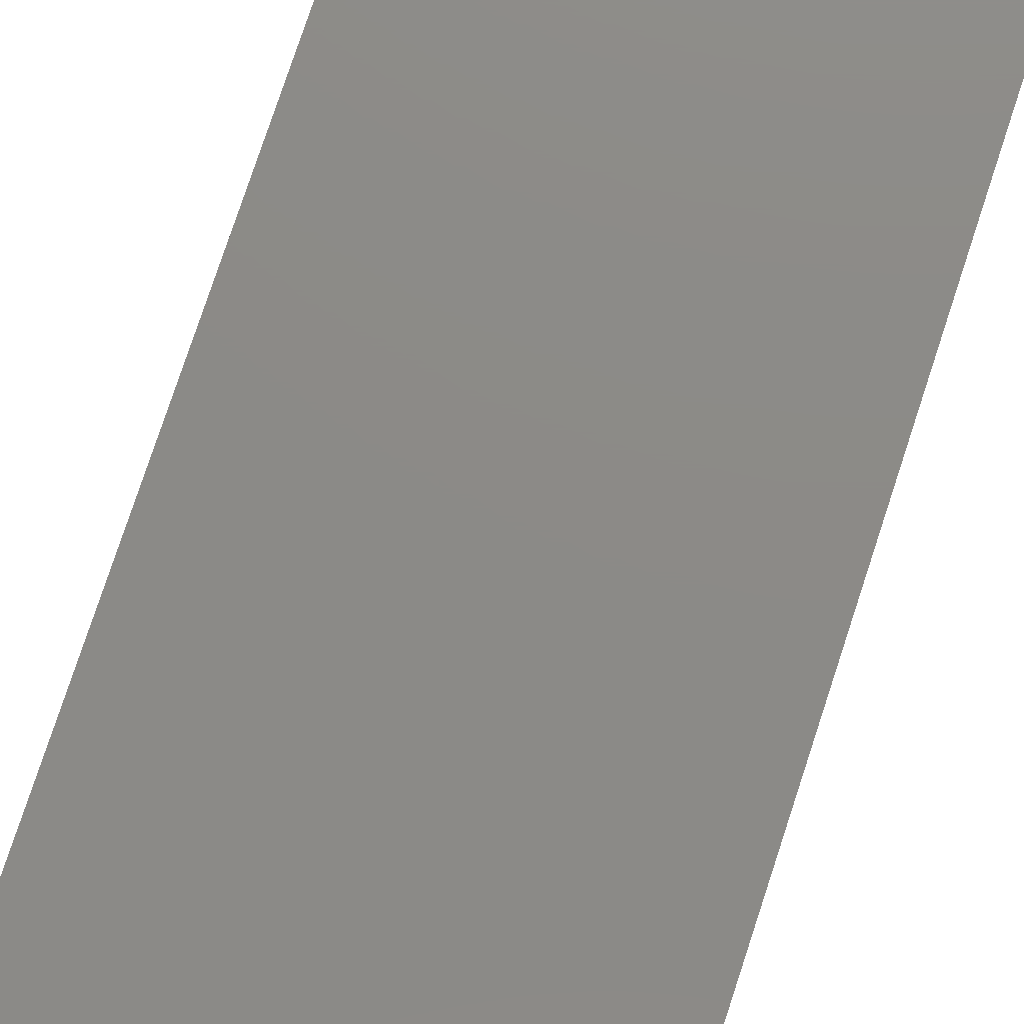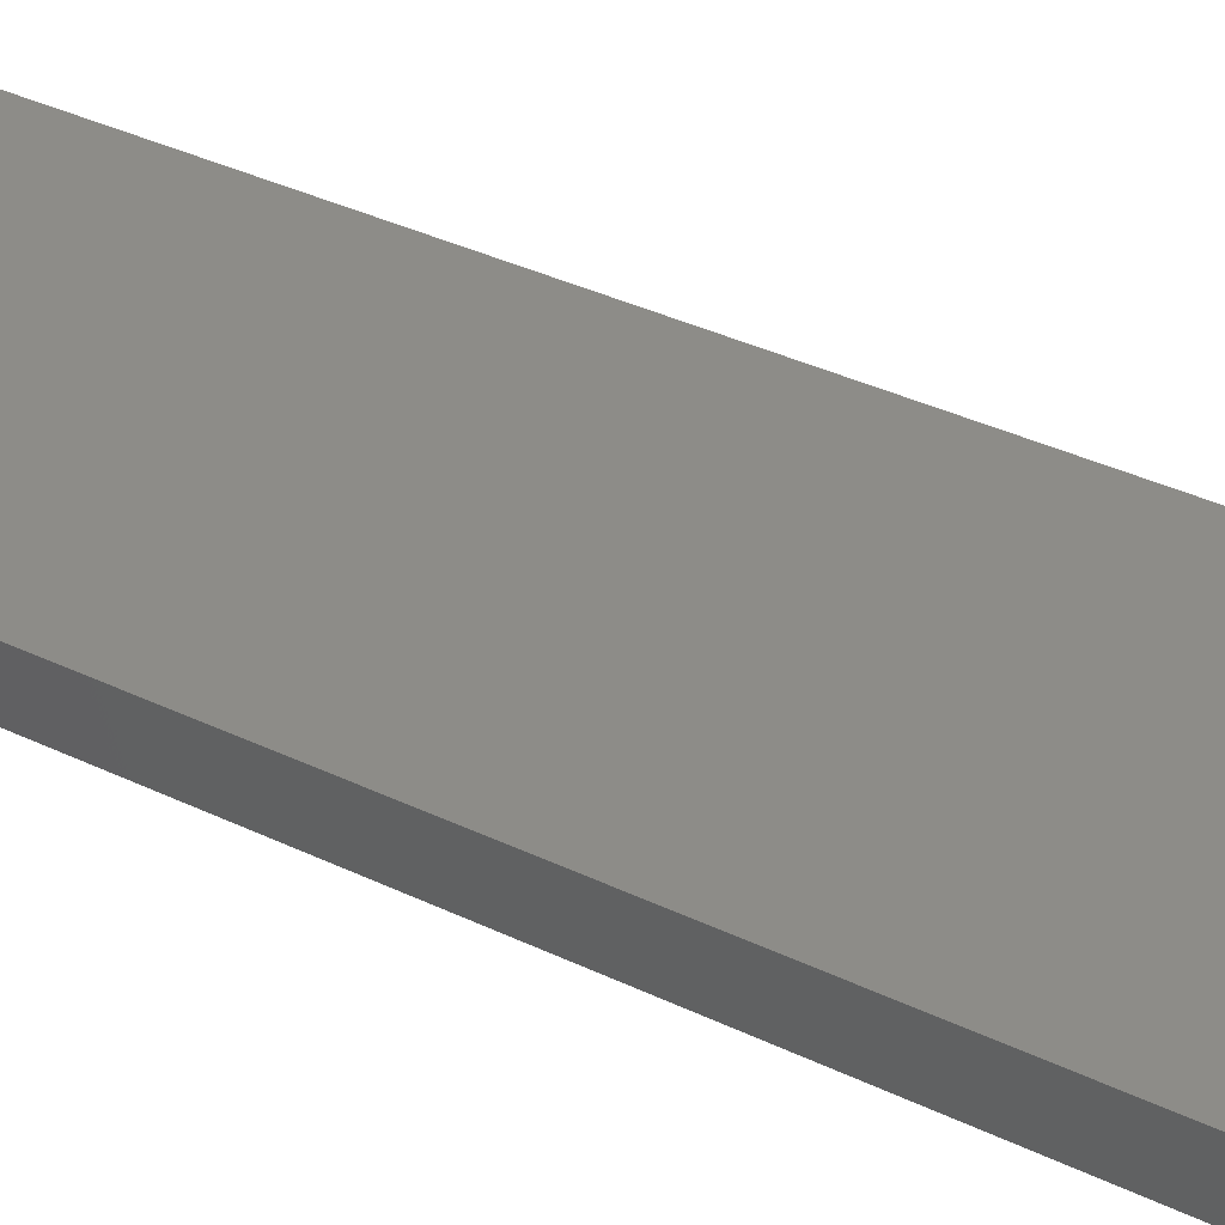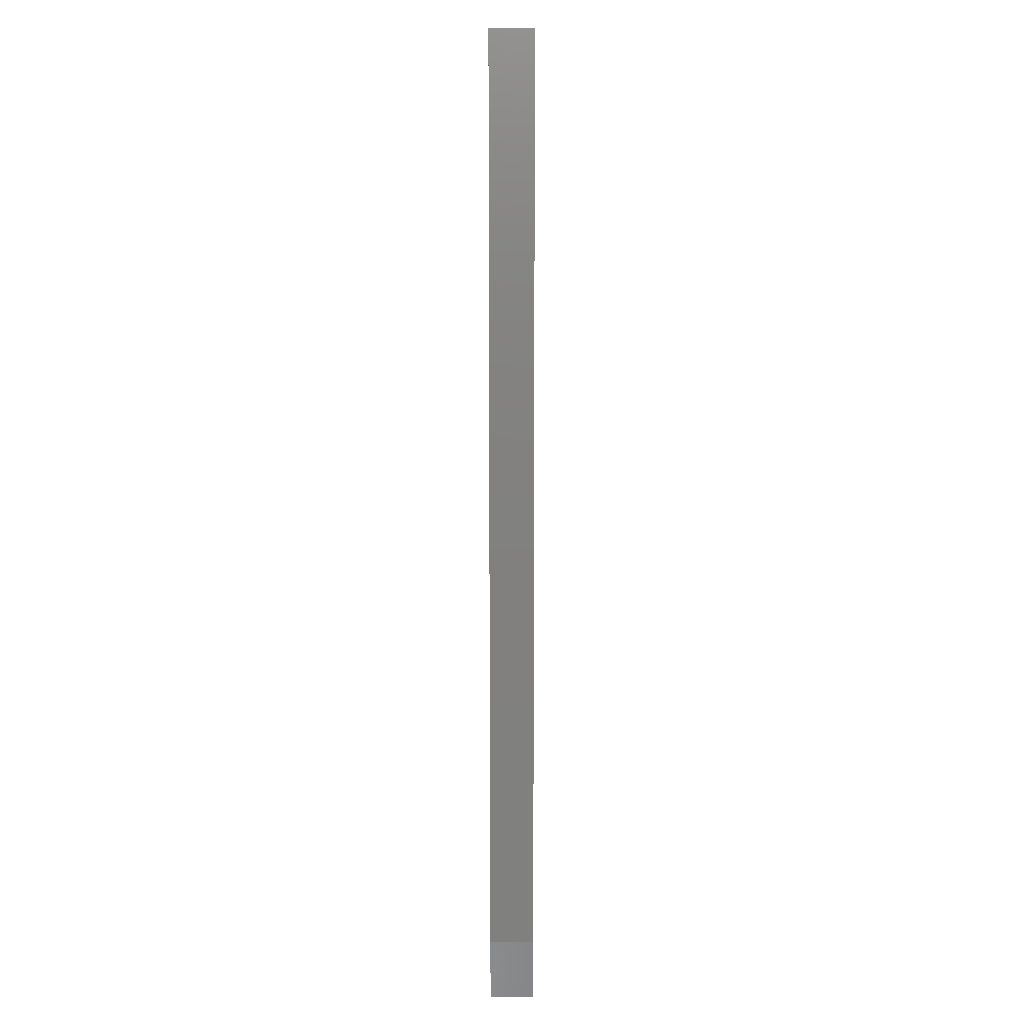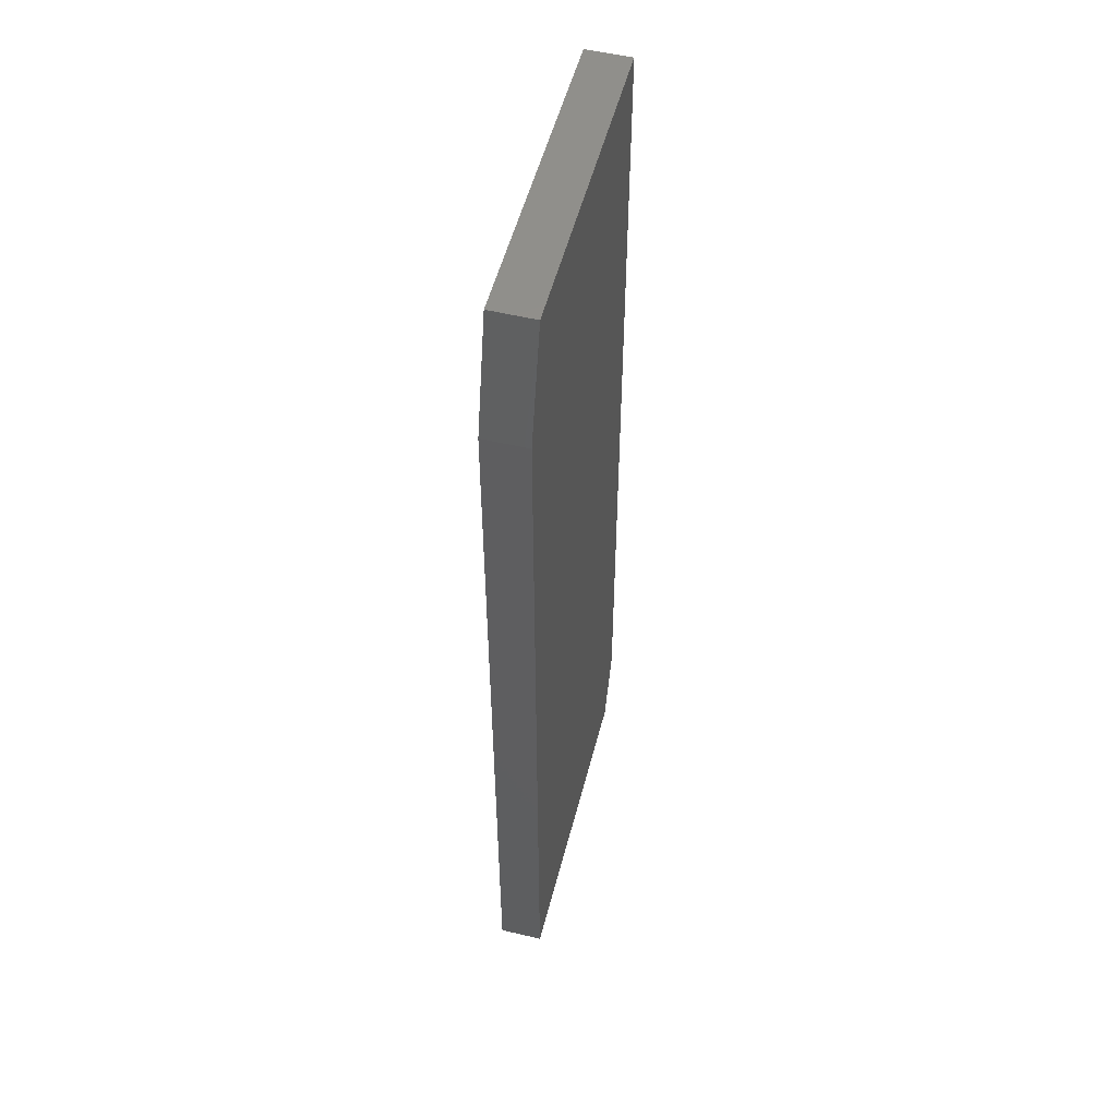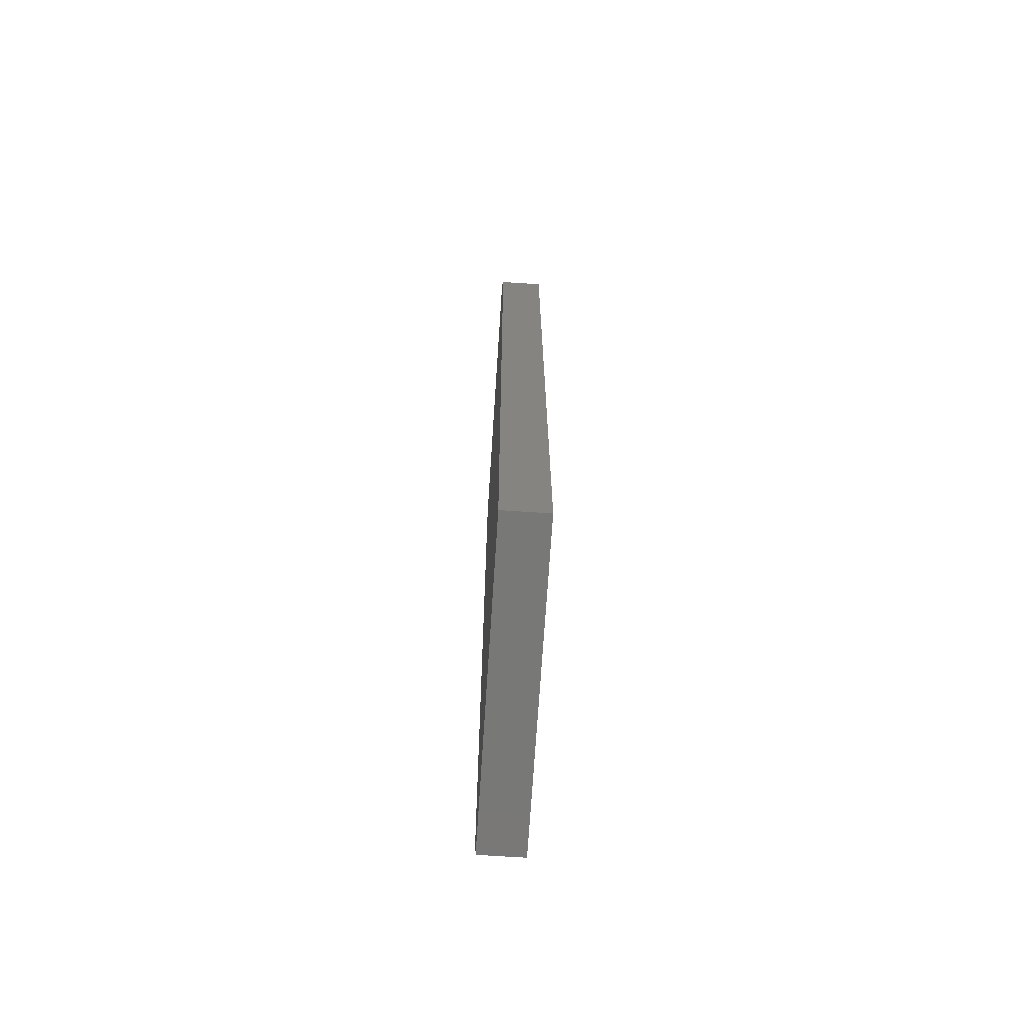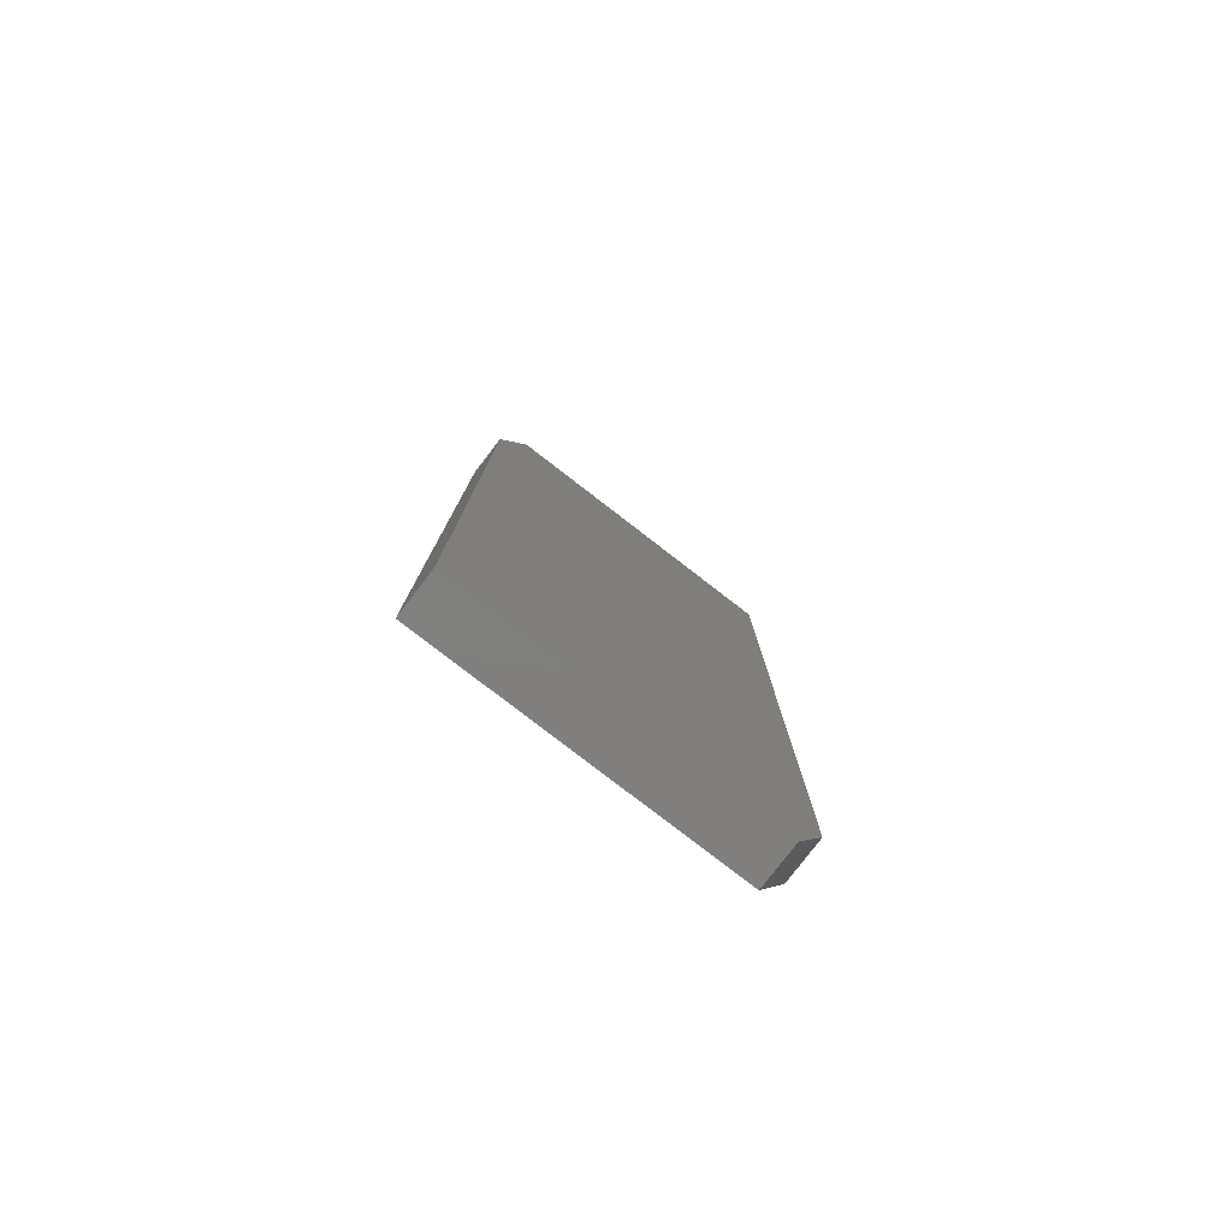
<metadata>
{"format":"stl","ext":"stl","renderer":"f3d","projection":"perspective","resolution":1024,"background":"white","views":[{"elev":77.2,"azim":-161.8,"up":"+Z"},{"elev":35.8,"azim":122.5,"up":"+Z"},{"elev":9.2,"azim":90.1,"up":"+Y"},{"elev":53.3,"azim":-75.6,"up":"+Y"},{"elev":-70.9,"azim":-93.7,"up":"+Y"},{"elev":-79.8,"azim":-37.6,"up":"+Y"}]}
</metadata>
<code>
# stl→obj: 12 verts, 20 faces
v -0.1875 0.2031 0.02344
v -0.005674 0.2656 0.02344
v -0.1719 0.2656 0.02344
v -0.005674 -0.2188 0.02344
v -0.1875 -0.2578 0.02344
v -0.0213 -0.2578 0.02344
v -0.1719 0.2656 0
v -0.005674 0.2656 0
v -0.1875 0.2031 0
v -0.0213 -0.2578 0
v -0.1875 -0.2578 0
v -0.005674 -0.2188 0
f 1 2 3
f 2 1 4
f 4 1 5
f 4 5 6
f 7 8 9
f 10 11 12
f 12 11 9
f 12 9 8
f 1 9 5
f 5 9 11
f 2 8 3
f 3 8 7
f 1 3 9
f 9 3 7
f 4 12 2
f 2 12 8
f 5 11 6
f 6 11 10
f 4 6 12
f 12 6 10

</code>
